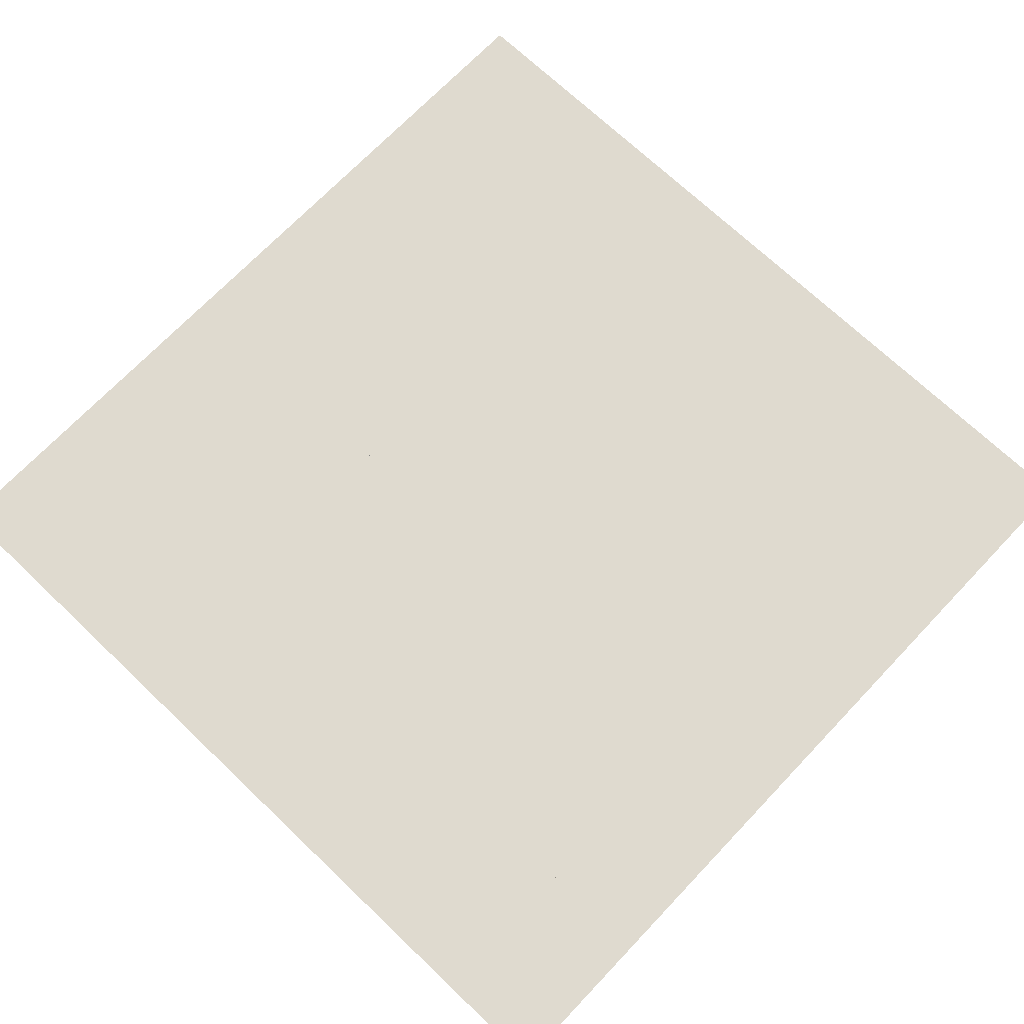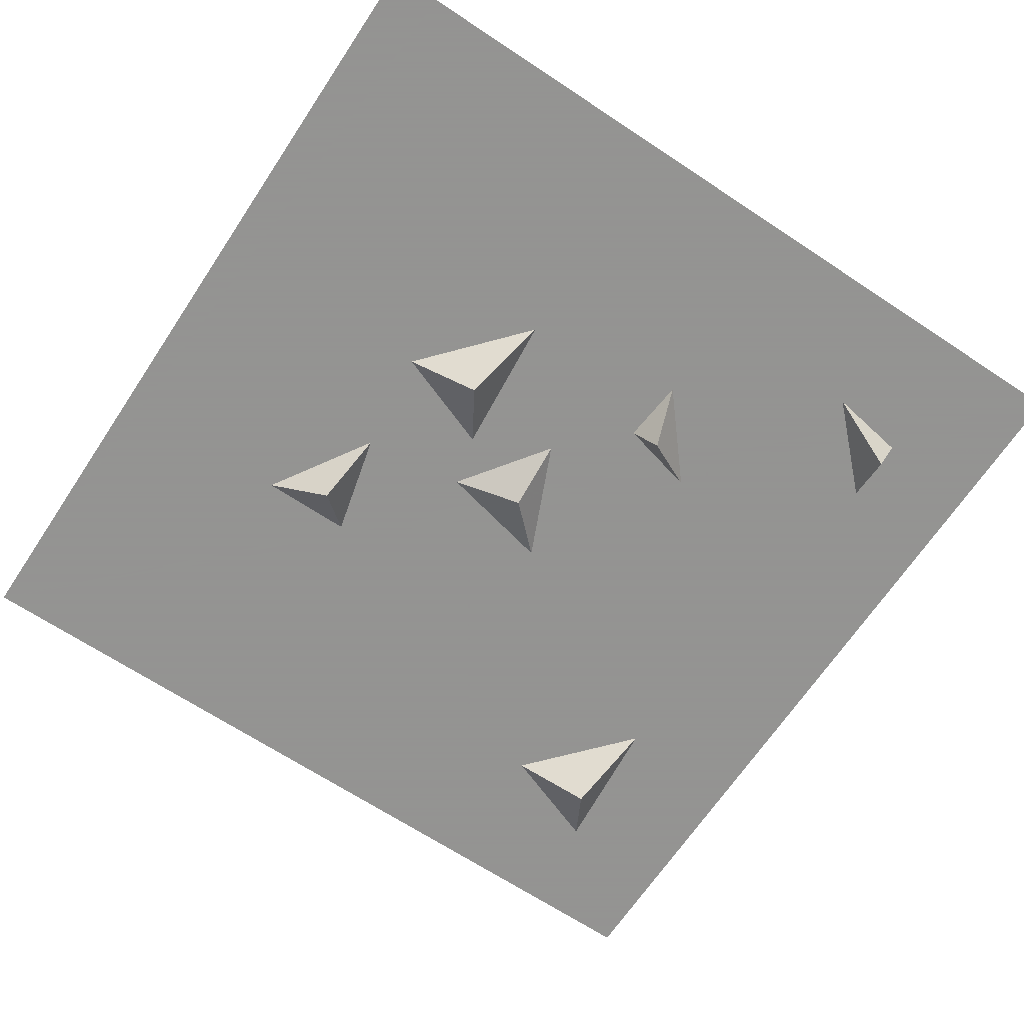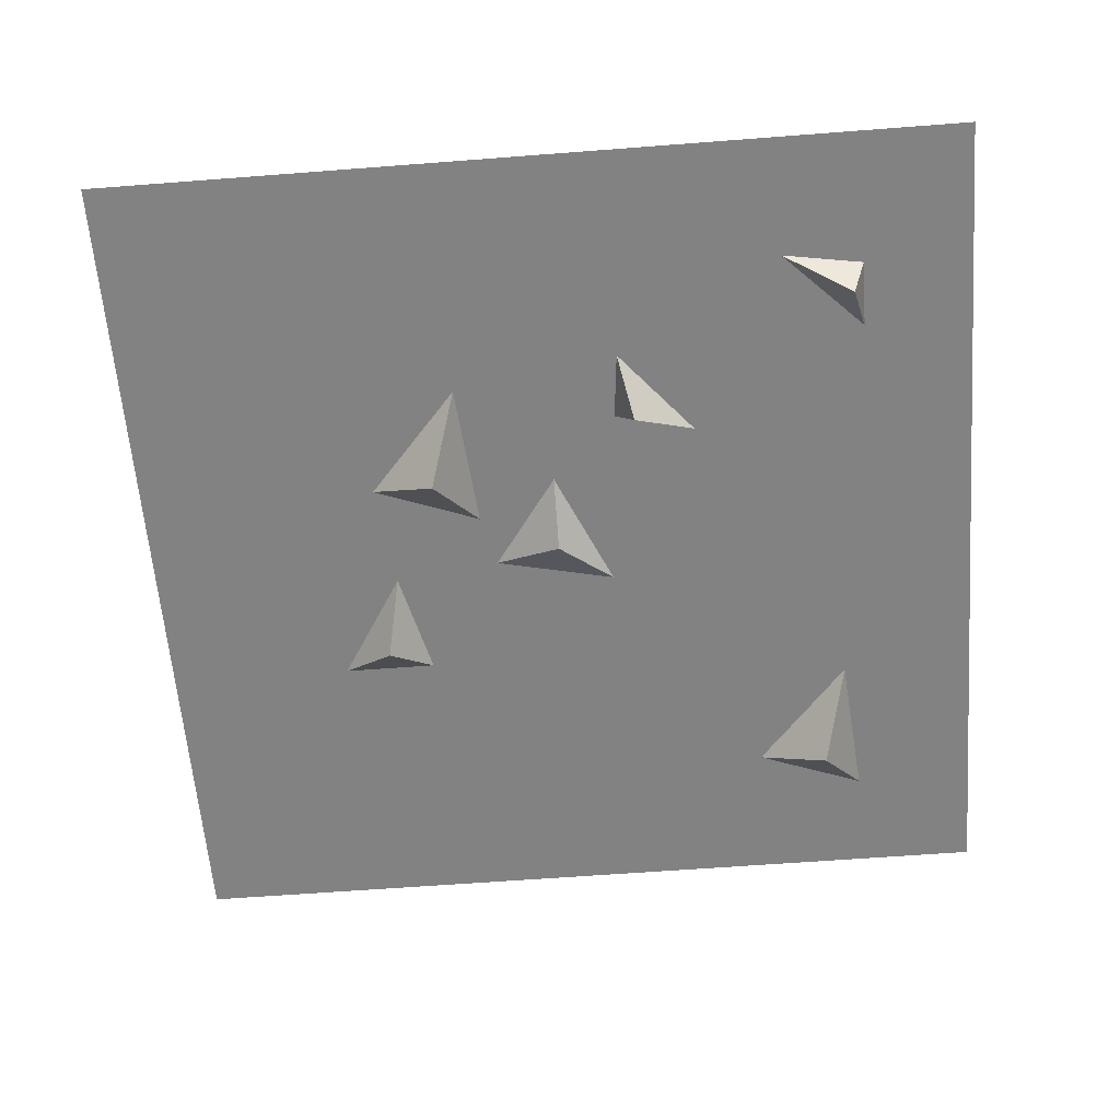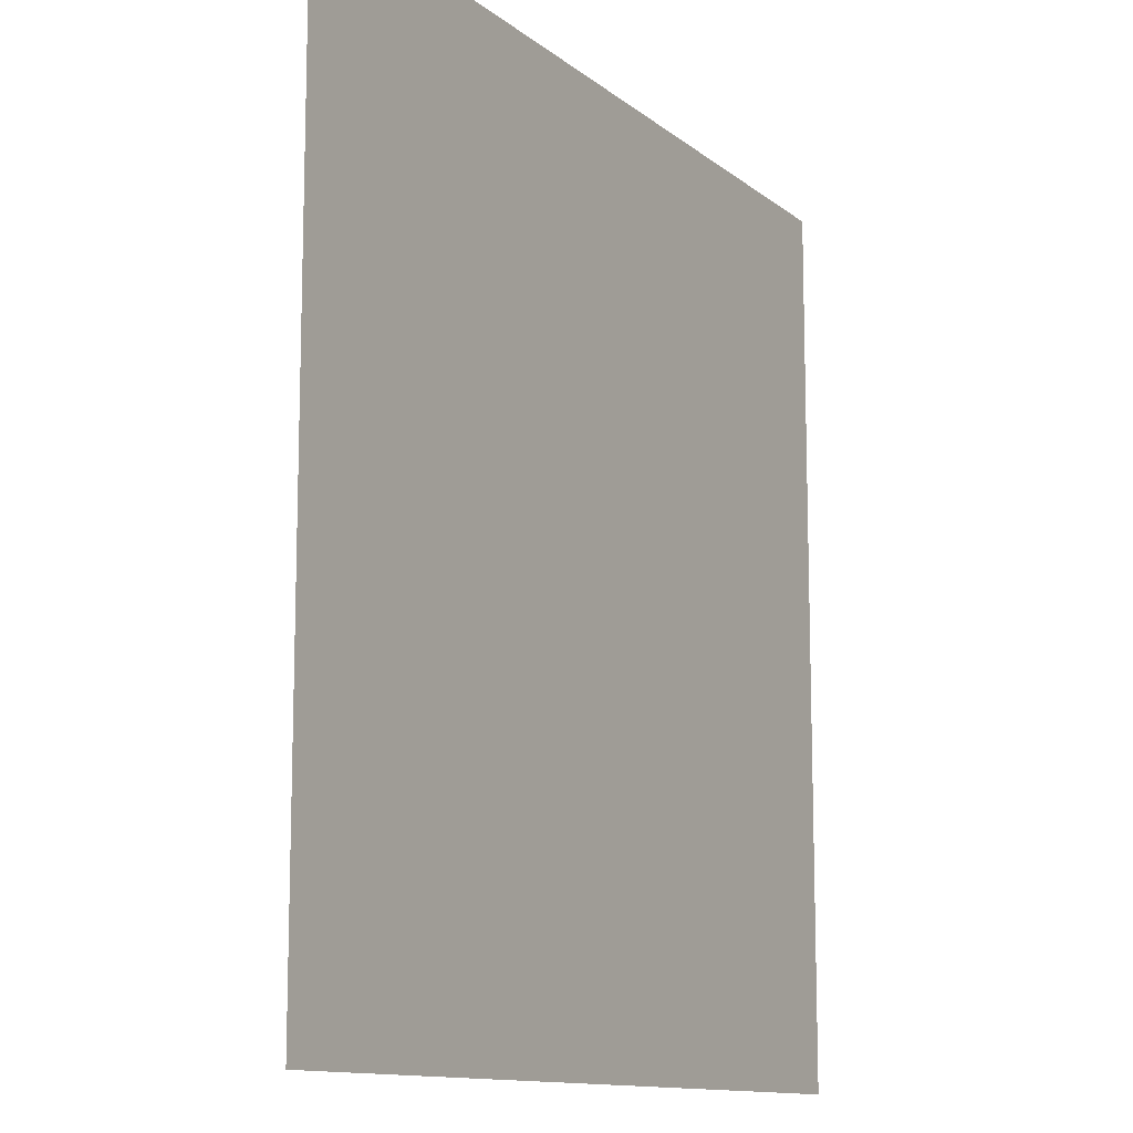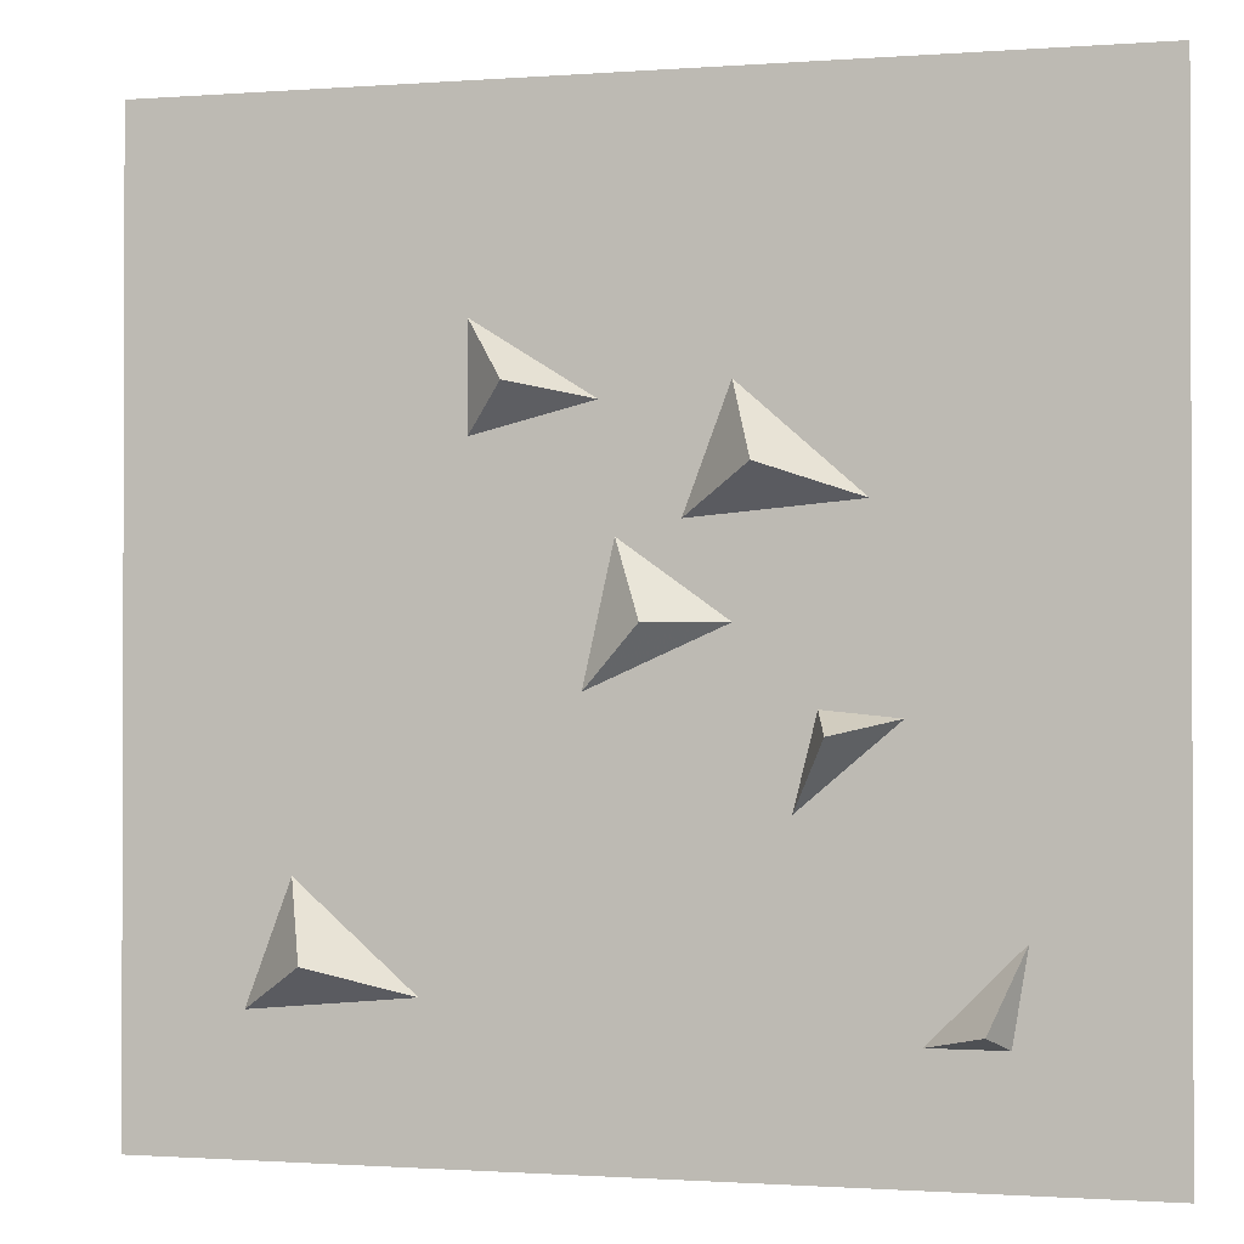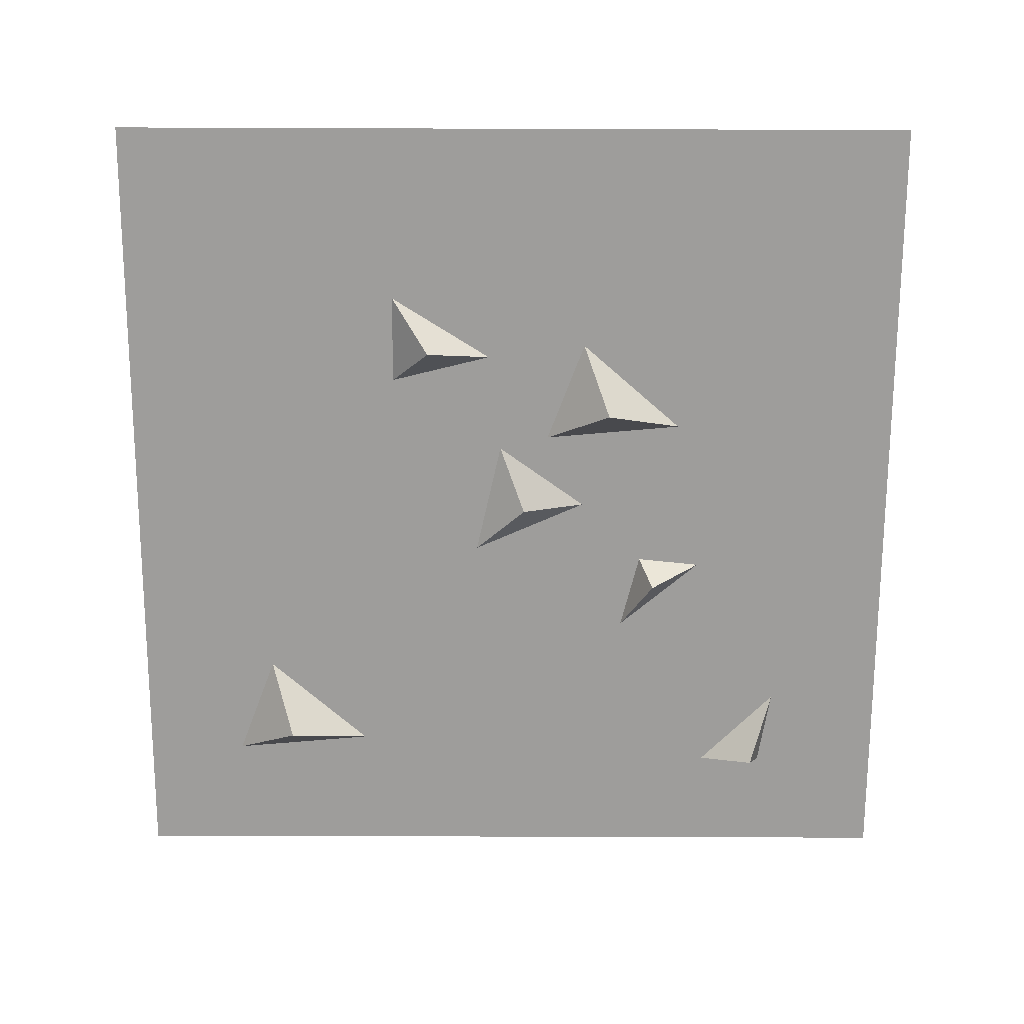
<metadata>
{"format":"obj","ext":"obj","renderer":"f3d","projection":"perspective","resolution":1024,"background":"white","views":[{"elev":70.8,"azim":133.6,"up":"+Y"},{"elev":-66.9,"azim":56.4,"up":"+Y"},{"elev":-60.8,"azim":94.5,"up":"+Y"},{"elev":-12.0,"azim":119.7,"up":"+Z"},{"elev":-1.1,"azim":15.7,"up":"+Z"},{"elev":-70.4,"azim":-0.2,"up":"+Y"}]}
</metadata>
<code>
o ground_decor/3850
v 42 2 -46
v 46 8 -36
v 34 8 -48
v 44 8 -48
v 2 4 0
v -6 8 -8
v 12 8 0
v -2 8 10
v -38 0 -40
v -42 8 -30
v -48 8 -46
v -26 8 -44
v -14 2 28
v -4 8 26
v -20 8 36
v -20 8 22
v 16 0 18
v 28 8 14
v 12 8 28
v 6 8 12
v 24 2 -13
v 22 8 -10
v 19 8 -22
v 32 8 -11
v -64 8 64
v -64 8 -64
v 64 8 -64
v 64 8 64
f 1 2 3
f 1 3 4
f 1 4 2
f 5 6 7
f 5 7 8
f 5 8 6
f 9 10 11
f 9 11 12
f 9 12 10
f 13 14 15
f 13 15 16
f 13 16 14
f 17 18 19
f 17 19 20
f 17 20 18
f 21 22 23
f 21 23 24
f 21 24 22
f 25 26 27
f 25 27 28

</code>
